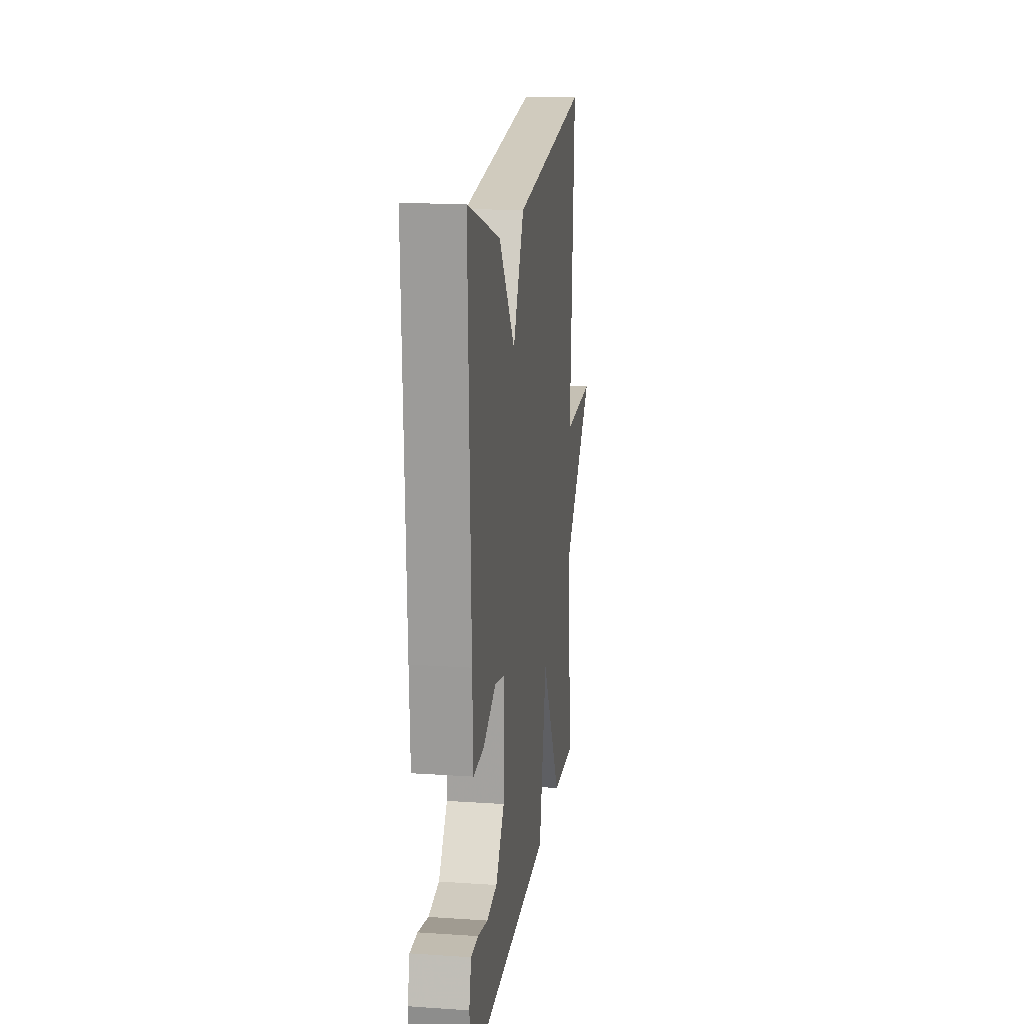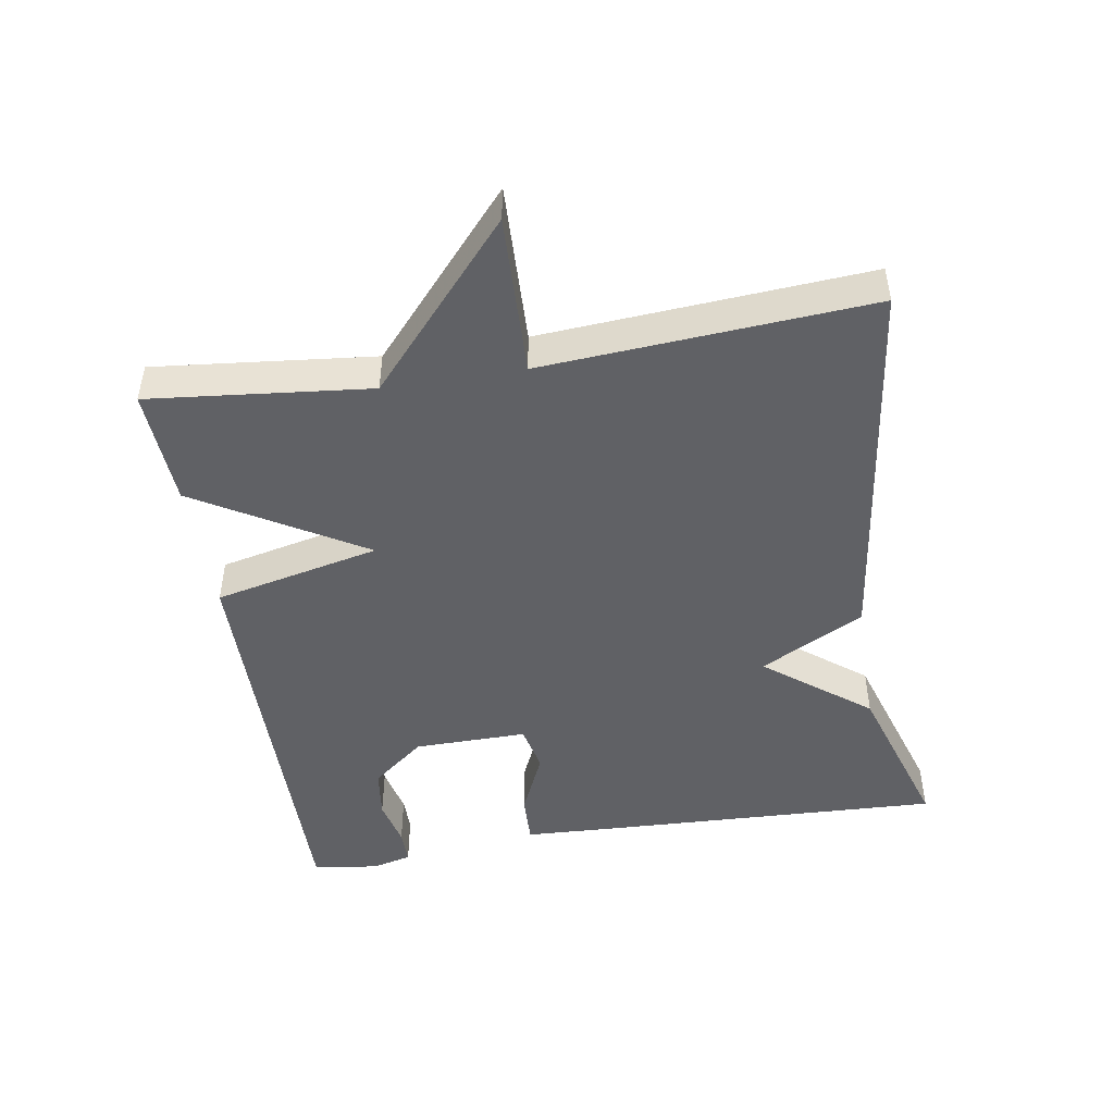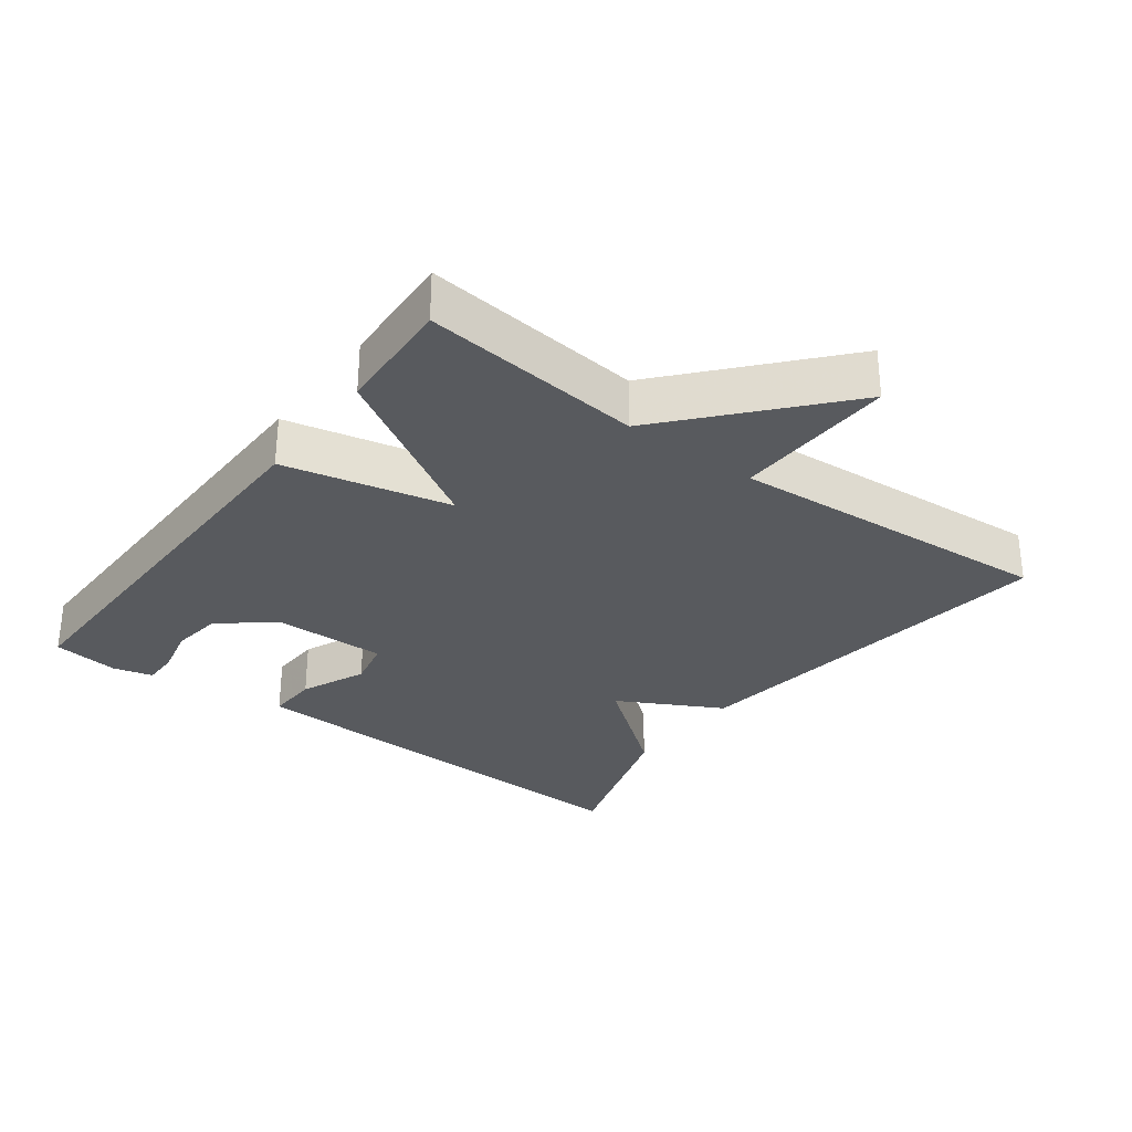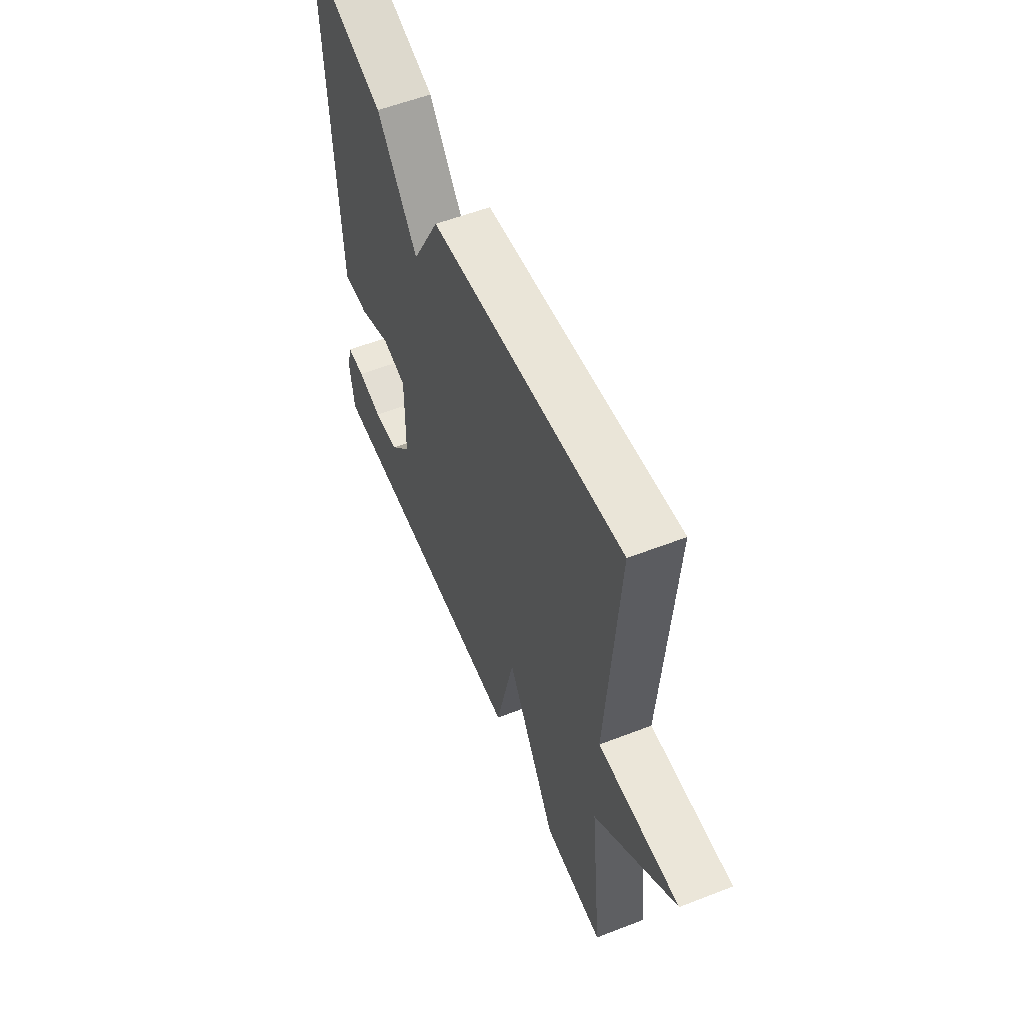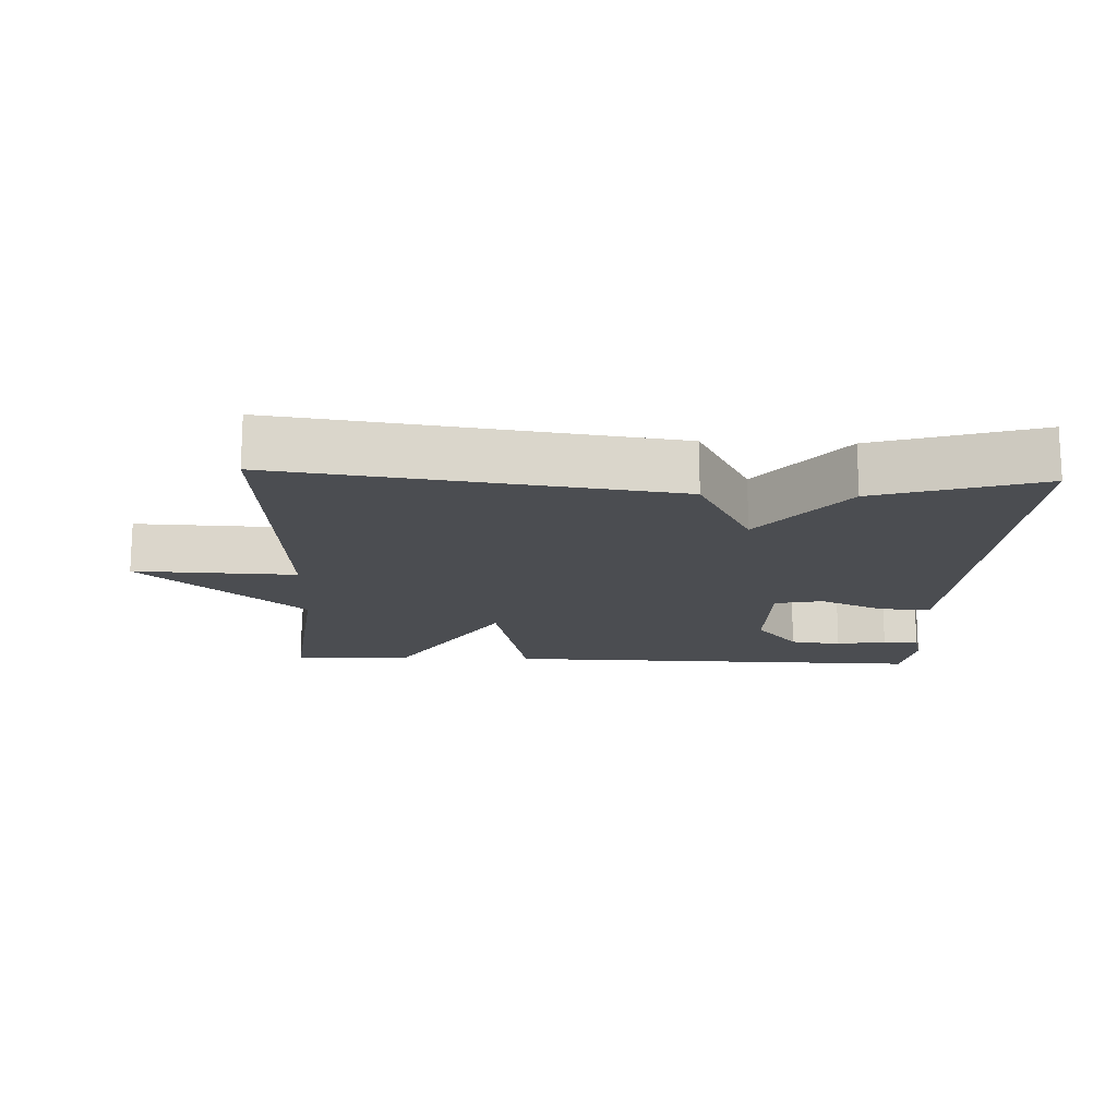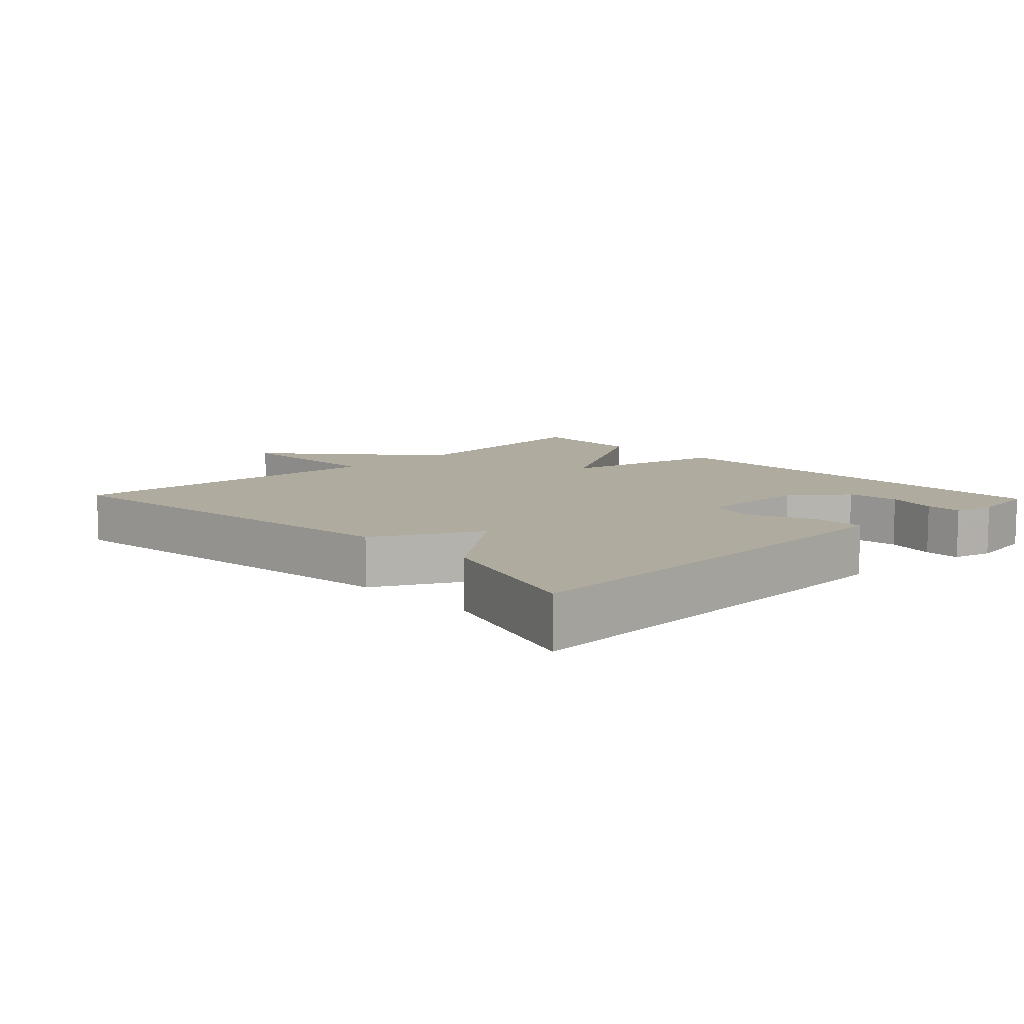
<metadata>
{"format":"obj","ext":"obj","renderer":"f3d","projection":"perspective","resolution":1024,"background":"white","views":[{"elev":16.4,"azim":97.8,"up":"+Z"},{"elev":-47.1,"azim":-80.7,"up":"+Y"},{"elev":-30.5,"azim":-126.7,"up":"+Y"},{"elev":56.5,"azim":-112.1,"up":"+Z"},{"elev":-15.8,"azim":-2.6,"up":"+Y"},{"elev":9.7,"azim":46.4,"up":"+Y"}]}
</metadata>
<code>
v 0.5 0.07 -0.5
v -0.126 0.07 -0.491
v -0.181 0.07 -0.248
v -0.326 0.07 -0.491
v -0.5 0.07 -0.5
v -0.466 0.07 -0.178
v -0.702 0.07 0.03
v -0.466 0.07 0.022
v -0.5 0.07 0.5
v 0.063 0.07 0.426
v 0.144 0.07 0.274
v 0.263 0.07 0.426
v 0.5 0.07 0.5
v 0.48 0.07 -0.007
v 0.474 0.07 -0.137
v 0.399 0.07 -0.134
v 0.304 0.07 -0.092
v 0.234 0.07 -0.107
v 0.236 0.07 -0.273
v 0.299 0.07 -0.351
v 0.374 0.07 -0.361
v 0.446 0.07 -0.345
v 0.498 0.07 -0.345
v 0.513 0.07 -0.403
v 0.5 0 -0.5
v -0.126 0 -0.491
v -0.181 0 -0.248
v -0.326 0 -0.491
v -0.5 0 -0.5
v -0.466 0 -0.178
v -0.702 0 0.03
v -0.466 0 0.022
v -0.5 0 0.5
v 0.063 0 0.426
v 0.144 0 0.274
v 0.263 0 0.426
v 0.5 0 0.5
v 0.48 0 -0.007
v 0.474 0 -0.137
v 0.399 0 -0.134
v 0.304 0 -0.092
v 0.234 0 -0.107
v 0.236 0 -0.273
v 0.299 0 -0.351
v 0.374 0 -0.361
v 0.446 0 -0.345
v 0.498 0 -0.345
v 0.513 0 -0.403
f 24 1 2
f 23 24 2
f 22 23 2
f 21 22 2
f 20 21 2
f 19 20 2 3
f 18 19 3
f 15 16 17
f 14 15 17
f 13 14 17
f 12 13 17
f 11 12 17
f 11 17 18
f 10 11 18
f 9 10 18
f 8 9 18
f 8 18 3
f 7 8 3
f 6 7 3
f 3 4 5 6
f 26 25 48
f 26 48 47
f 26 47 46
f 26 46 45
f 26 45 44
f 27 26 44 43
f 27 43 42
f 41 40 39
f 41 39 38
f 41 38 37
f 41 37 36
f 41 36 35
f 42 41 35
f 42 35 34
f 42 34 33
f 42 33 32
f 27 42 32
f 27 32 31
f 27 31 30
f 30 29 28 27
f 1 25 26 2
f 2 26 27 3
f 3 27 28 4
f 4 28 29 5
f 5 29 30 6
f 6 30 31 7
f 7 31 32 8
f 8 32 33 9
f 9 33 34 10
f 10 34 35 11
f 11 35 36 12
f 12 36 37 13
f 13 37 38 14
f 14 38 39 15
f 15 39 40 16
f 16 40 41 17
f 17 41 42 18
f 18 42 43 19
f 19 43 44 20
f 20 44 45 21
f 21 45 46 22
f 22 46 47 23
f 23 47 48 24
f 24 48 25 1

</code>
